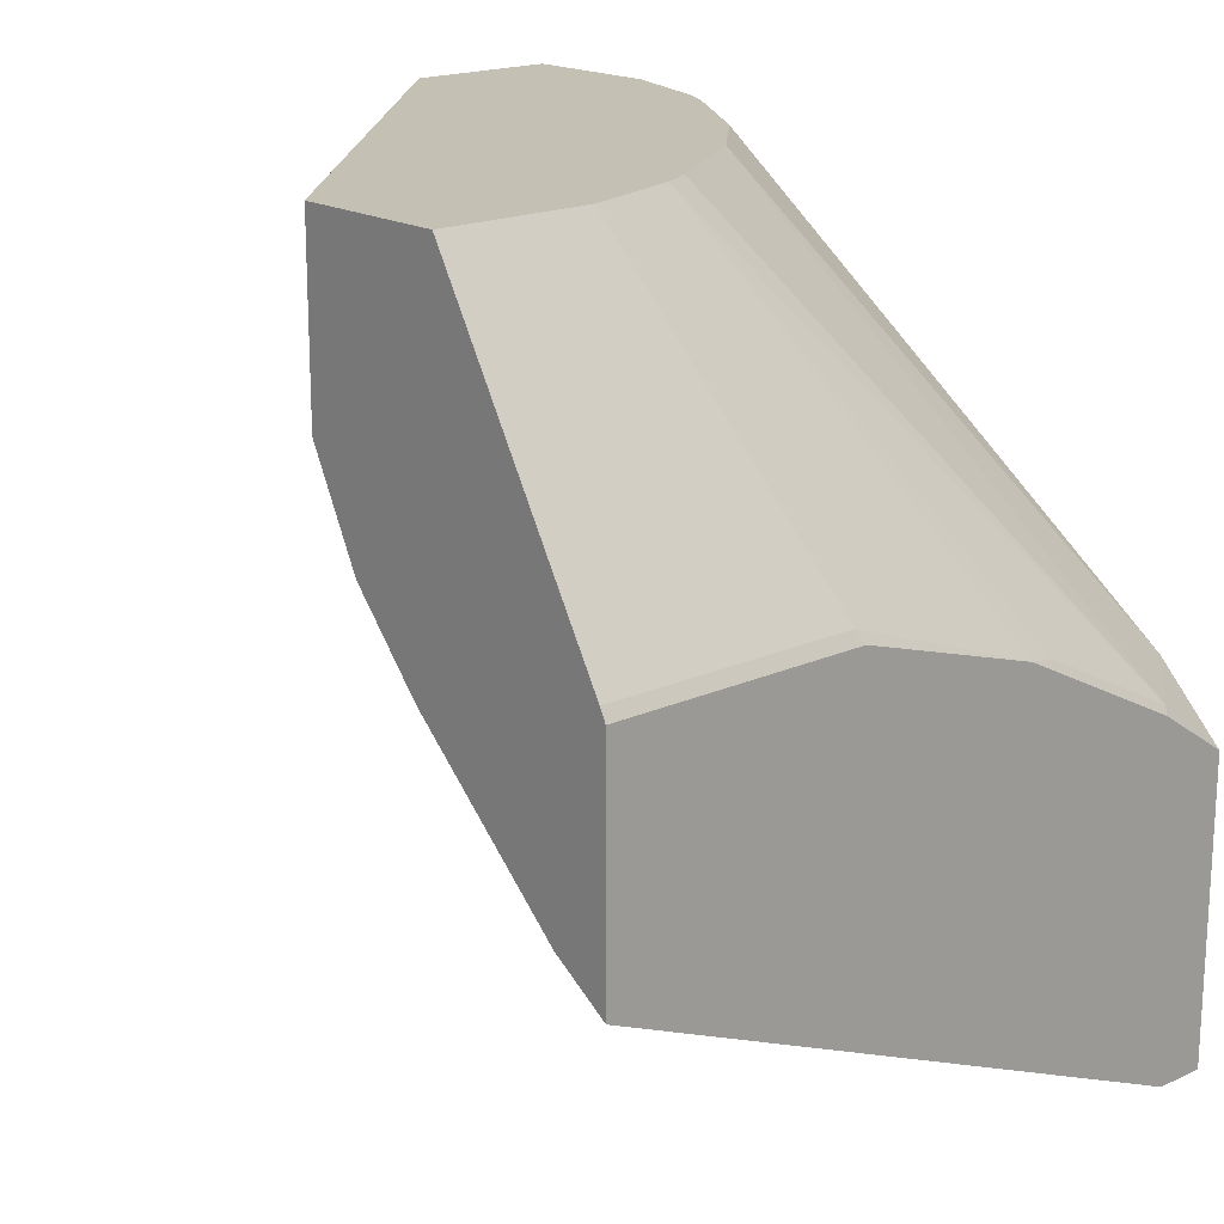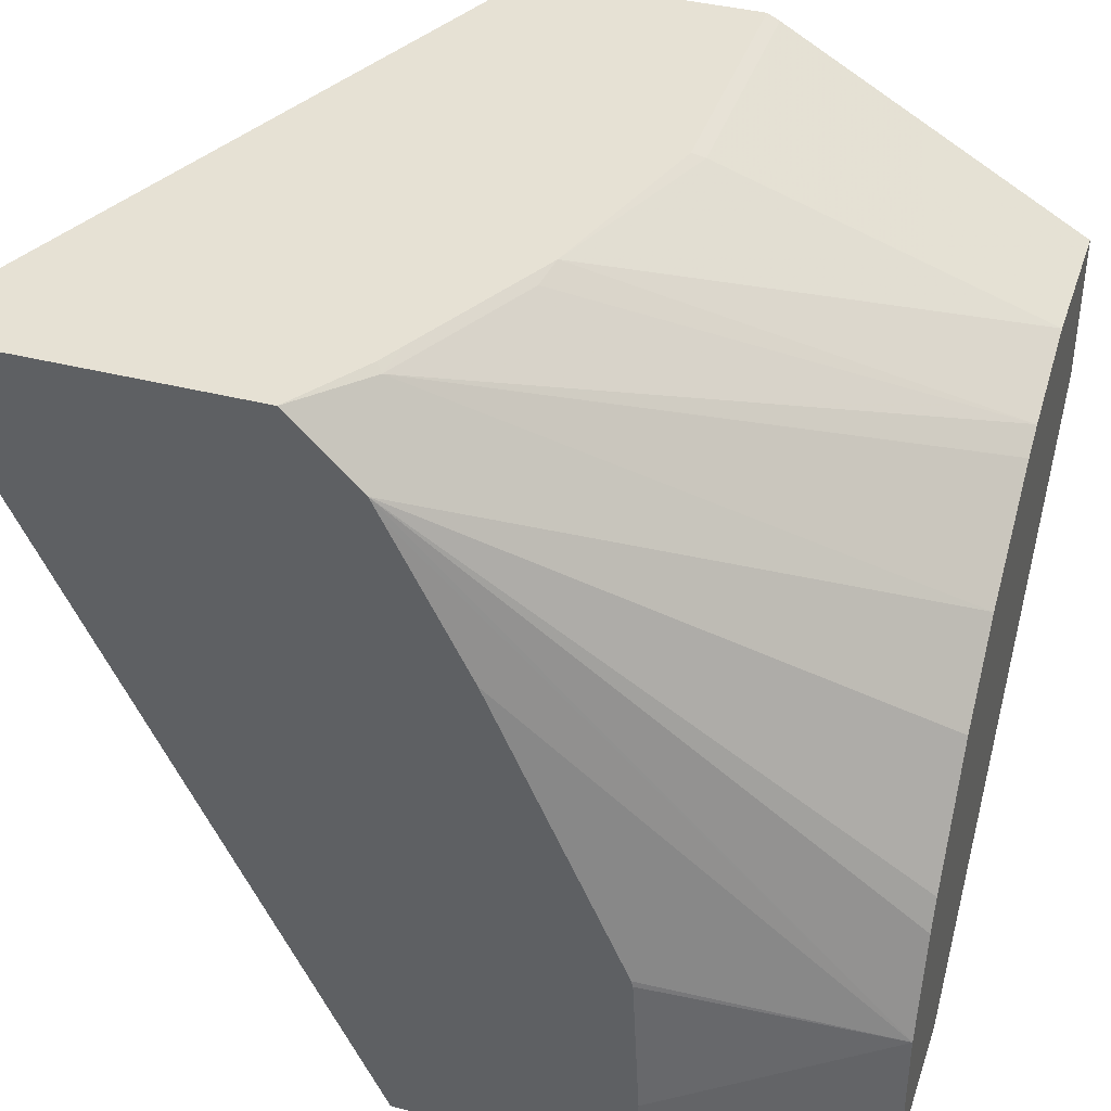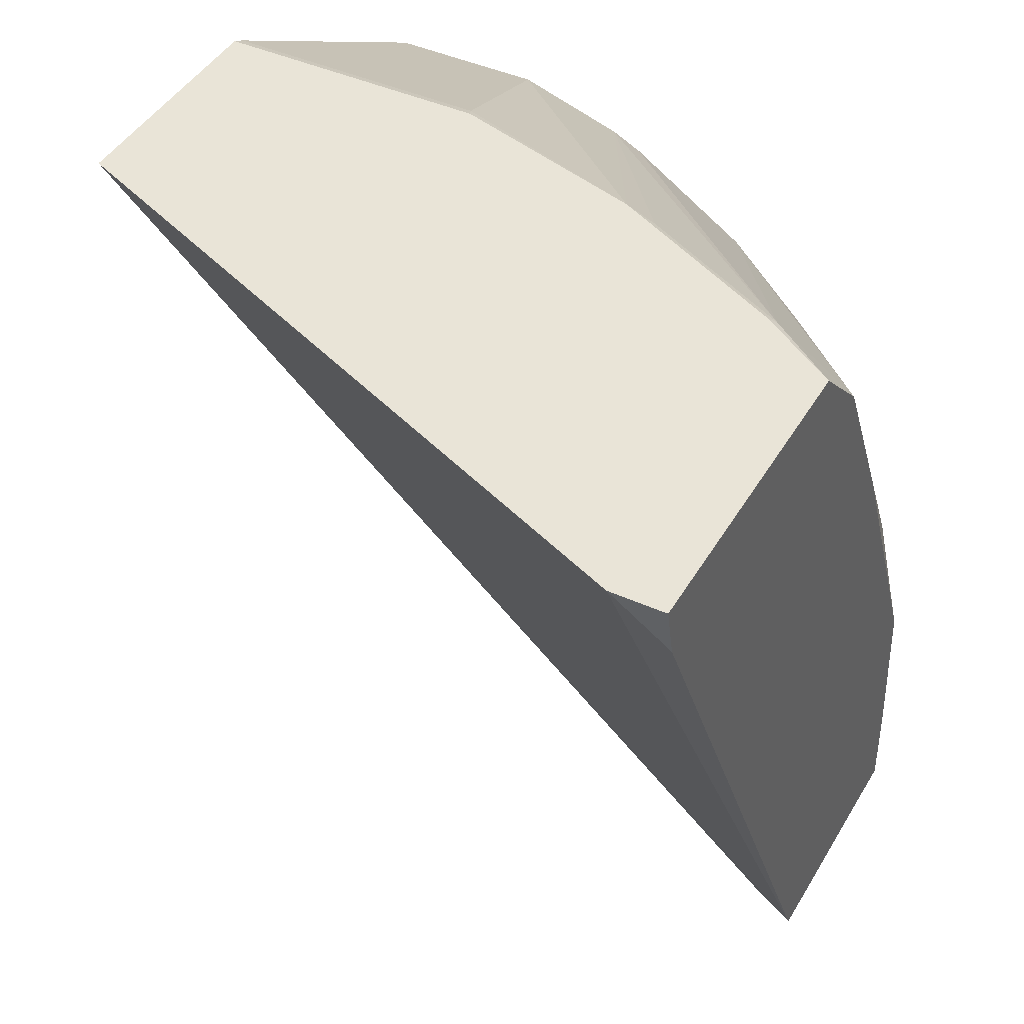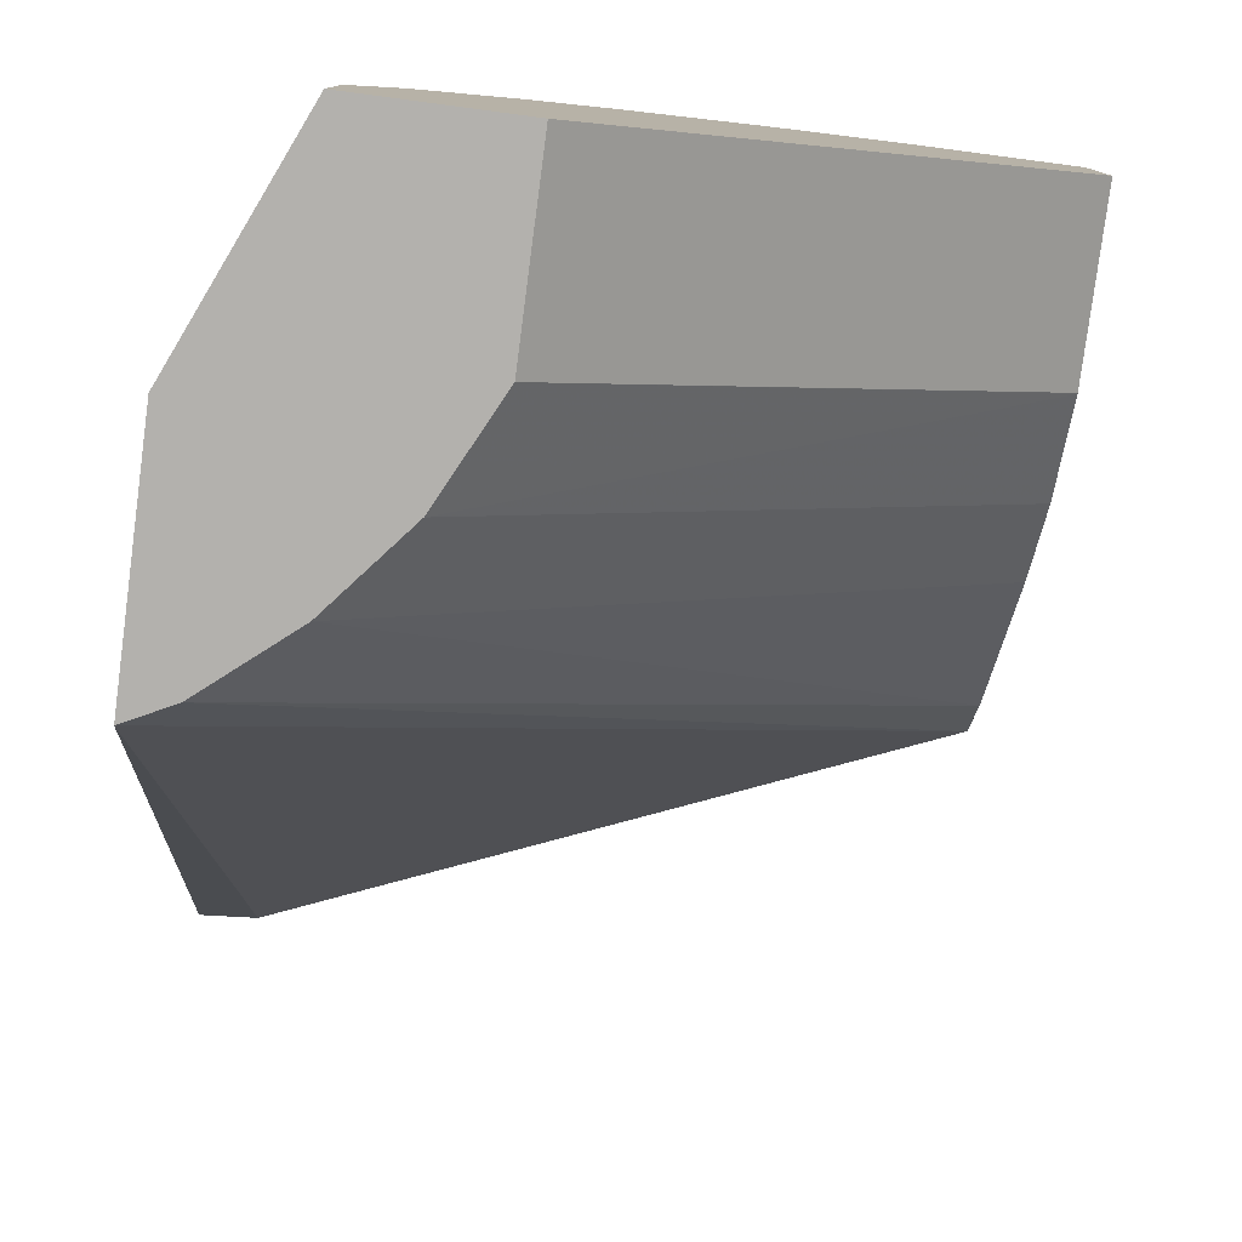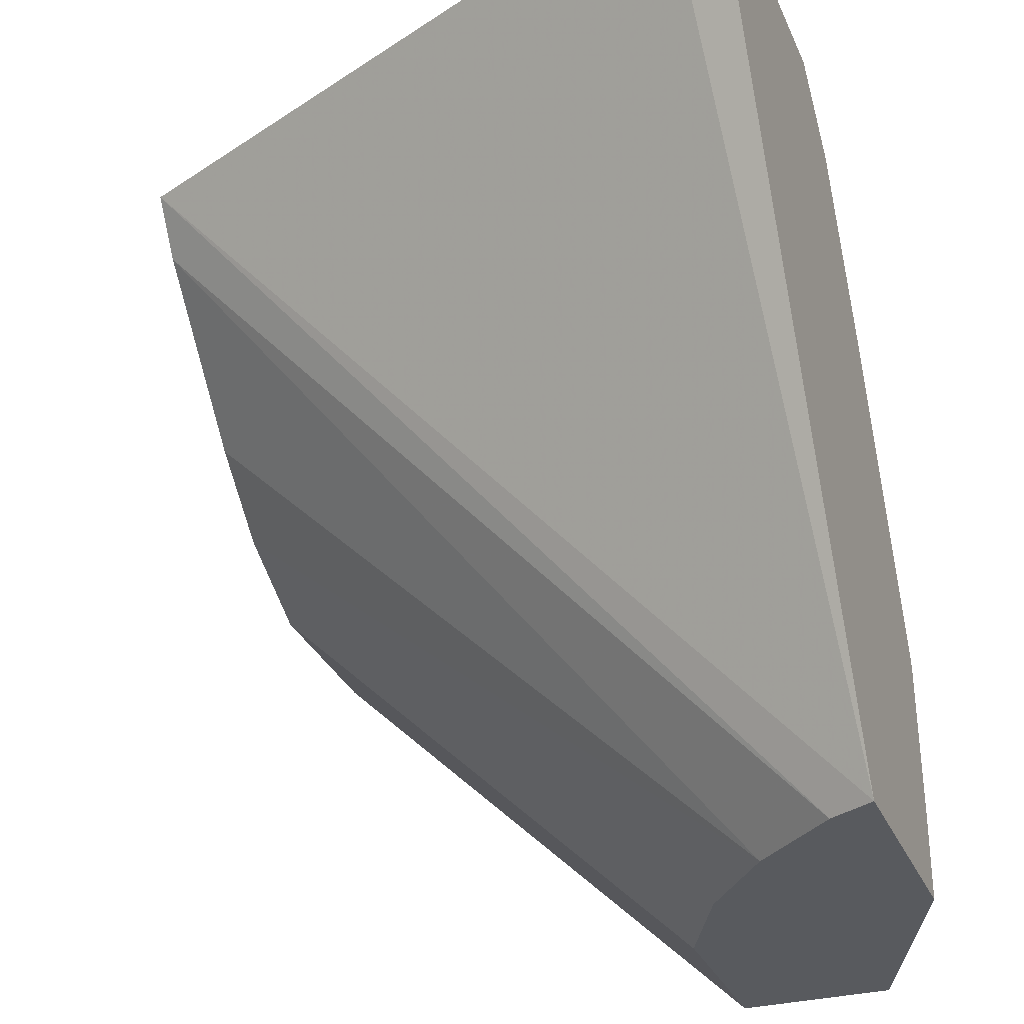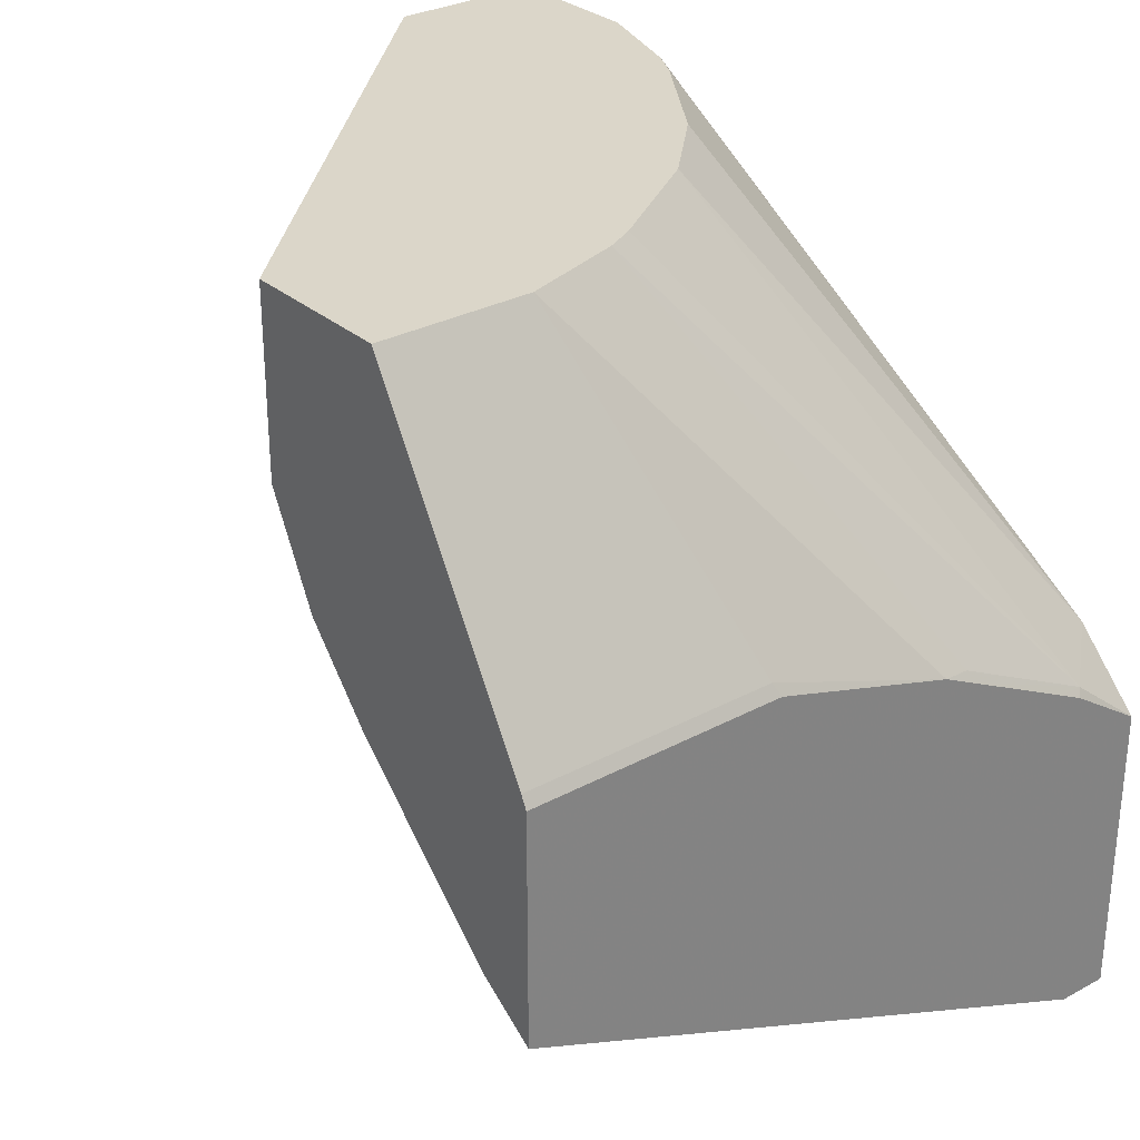
<metadata>
{"format":"obj","ext":"obj","renderer":"f3d","projection":"perspective","resolution":1024,"background":"white","views":[{"elev":18.2,"azim":-41.5,"up":"+Y"},{"elev":39.2,"azim":107.8,"up":"+Z"},{"elev":43.2,"azim":28.2,"up":"+Z"},{"elev":-79.2,"azim":172.5,"up":"+Z"},{"elev":-30.9,"azim":20.6,"up":"+Z"},{"elev":29.7,"azim":-38.4,"up":"+Y"}]}
</metadata>
<code>
v 0.06988 -0.3239 0.2131
v 0.06821 -0.3206 0.2114
v 0.0001427 -0.3239 0.2131
v 0.1212 -0.3394 0.2131
v 0.04094 -0.238 0.1637
v 0.0001427 -0.3206 0.2114
v 0.0001427 -0.3853 0.2131
v 0.1279 -0.3427 0.2131
v 0.1296 -0.3411 0.2114
v 0.06892 -0.238 0.1548
v 0.0001427 -0.238 0.1637
v 0.1757 -0.4587 0.2131
v 0.0001427 -0.3751 0.1978
v 0.1773 -0.3547 0.002478
v 0.1866 -0.3593 0.002478
v 0.1896 -0.3608 0.002478
v 0.1622 -0.3598 0.2131
v 0.1705 -0.3615 0.2114
v 0.07708 -0.238 0.1507
v 0.0001427 -0.238 0.1228
v 0.1896 -0.4556 0.1992
v 0.1896 -0.4587 0.2131
v 0.0001427 -0.3356 0.1555
v 0.155 -0.3361 0.002478
v 0.1896 -0.2973 0.002478
v 0.1688 -0.3632 0.2131
v 0.1896 -0.3768 0.2131
v 0.1896 -0.3581 0.1944
v 0.1091 -0.238 0.1296
v 0.1228 -0.238 0.002478
v 0.0001427 -0.2865 0.1228
v 0.0001427 -0.3138 0.1364
v 0.1364 -0.3138 0.002478
v 0.1637 -0.238 0.002478
v 0.1896 -0.2973 0.02588
v 0.1896 -0.3557 0.1896
v 0.1637 -0.238 0.04093
v 0.1548 -0.238 0.06891
v 0.1507 -0.238 0.07708
v 0.1296 -0.238 0.1091
v 0.1228 -0.2865 0.002478
v 0.0001427 -0.2868 0.1229
v 0.1318 -0.3045 0.002478
v 0.1896 -0.2994 0.06681
v 0.1896 -0.3352 0.1486
v 0.1896 -0.2999 0.0685
f 16 35 44
f 16 28 27
f 16 22 21
f 16 36 28
f 16 45 36
f 16 46 45
f 16 44 46
f 16 27 22
f 16 25 35
f 14 33 43
f 14 25 16
f 14 34 25
f 14 30 34
f 14 41 30
f 14 43 41
f 14 24 33
f 17 26 18
f 13 24 14
f 14 16 15
f 18 26 27
f 33 42 43
f 18 28 29
f 13 23 24
f 37 45 46
f 37 46 44
f 36 45 37
f 35 37 44
f 32 42 33
f 31 41 42
f 28 40 29
f 28 39 40
f 28 38 39
f 28 37 38
f 28 36 37
f 25 37 35
f 25 34 37
f 24 32 33
f 23 32 24
f 20 41 31
f 20 30 41
f 18 29 19
f 18 27 28
f 12 16 21
f 41 43 42
f 10 18 19
f 3 42 32
f 3 31 42
f 3 20 31
f 3 11 20
f 3 6 11
f 2 4 5
f 2 11 6
f 2 5 11
f 1 4 2
f 1 8 4
f 1 17 8
f 1 26 17
f 1 27 26
f 1 22 27
f 1 12 22
f 1 7 12
f 1 6 3
f 1 2 6
f 12 21 22
f 3 32 23
f 3 23 13
f 1 3 7
f 4 8 9
f 9 18 10
f 3 13 7
f 8 18 9
f 7 16 12
f 7 15 16
f 7 14 15
f 7 13 14
f 5 20 11
f 5 30 20
f 8 17 18
f 5 37 34
f 5 38 37
f 5 39 38
f 5 40 39
f 5 29 40
f 5 19 29
f 4 9 10
f 5 10 19
f 5 34 30
f 4 10 5

</code>
